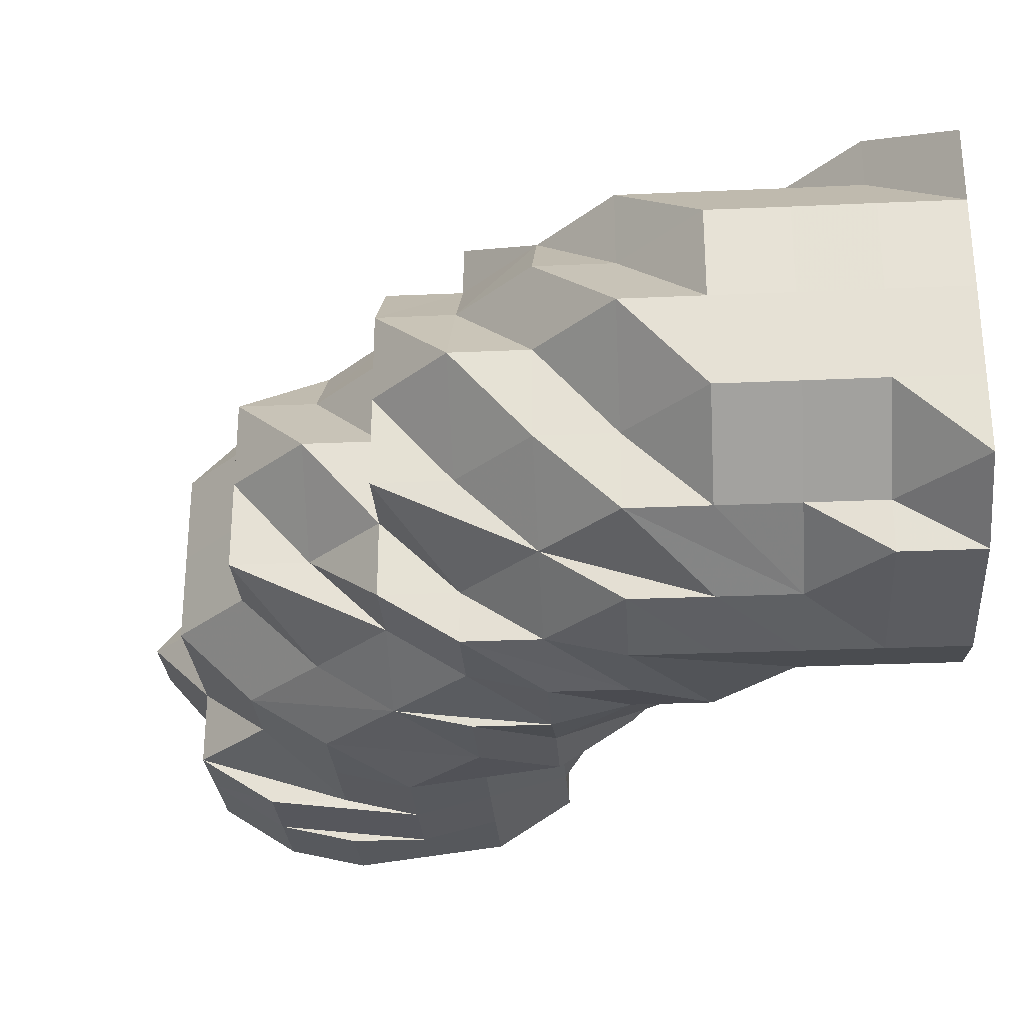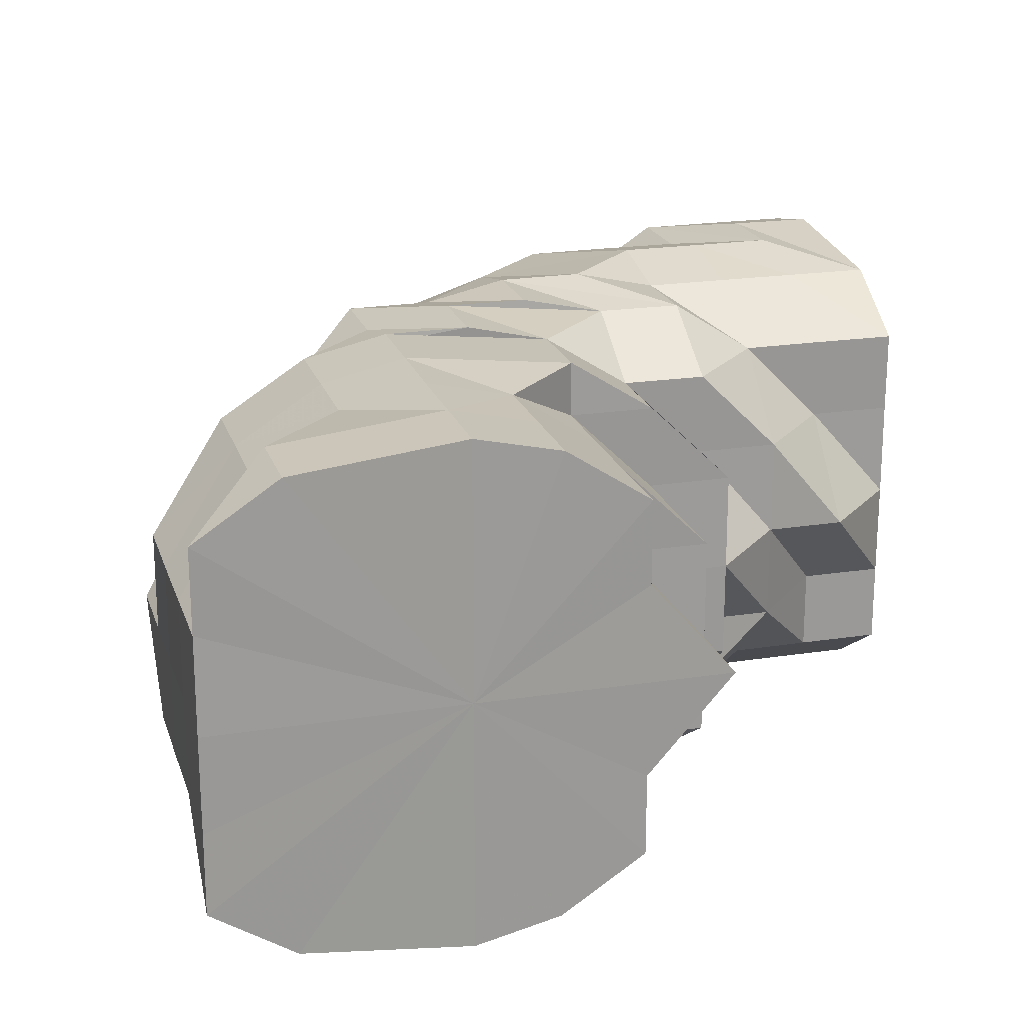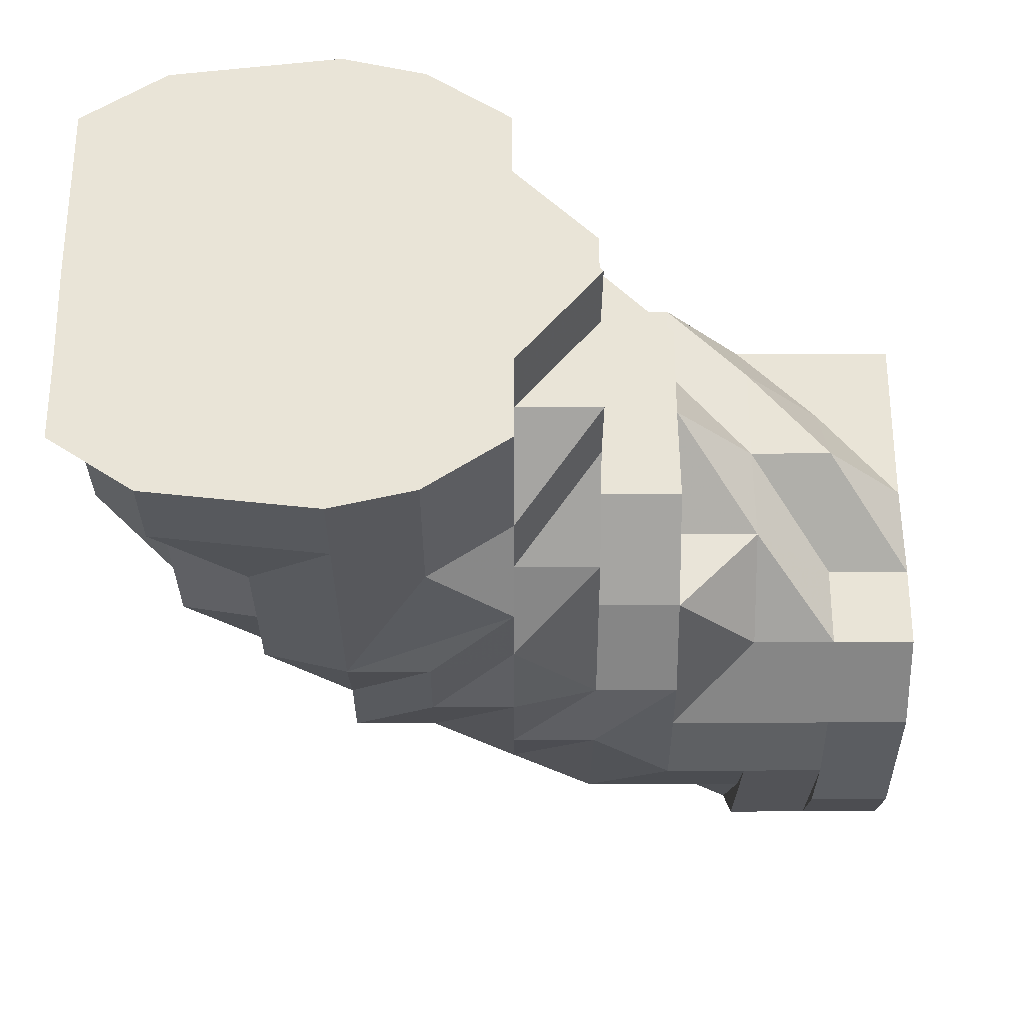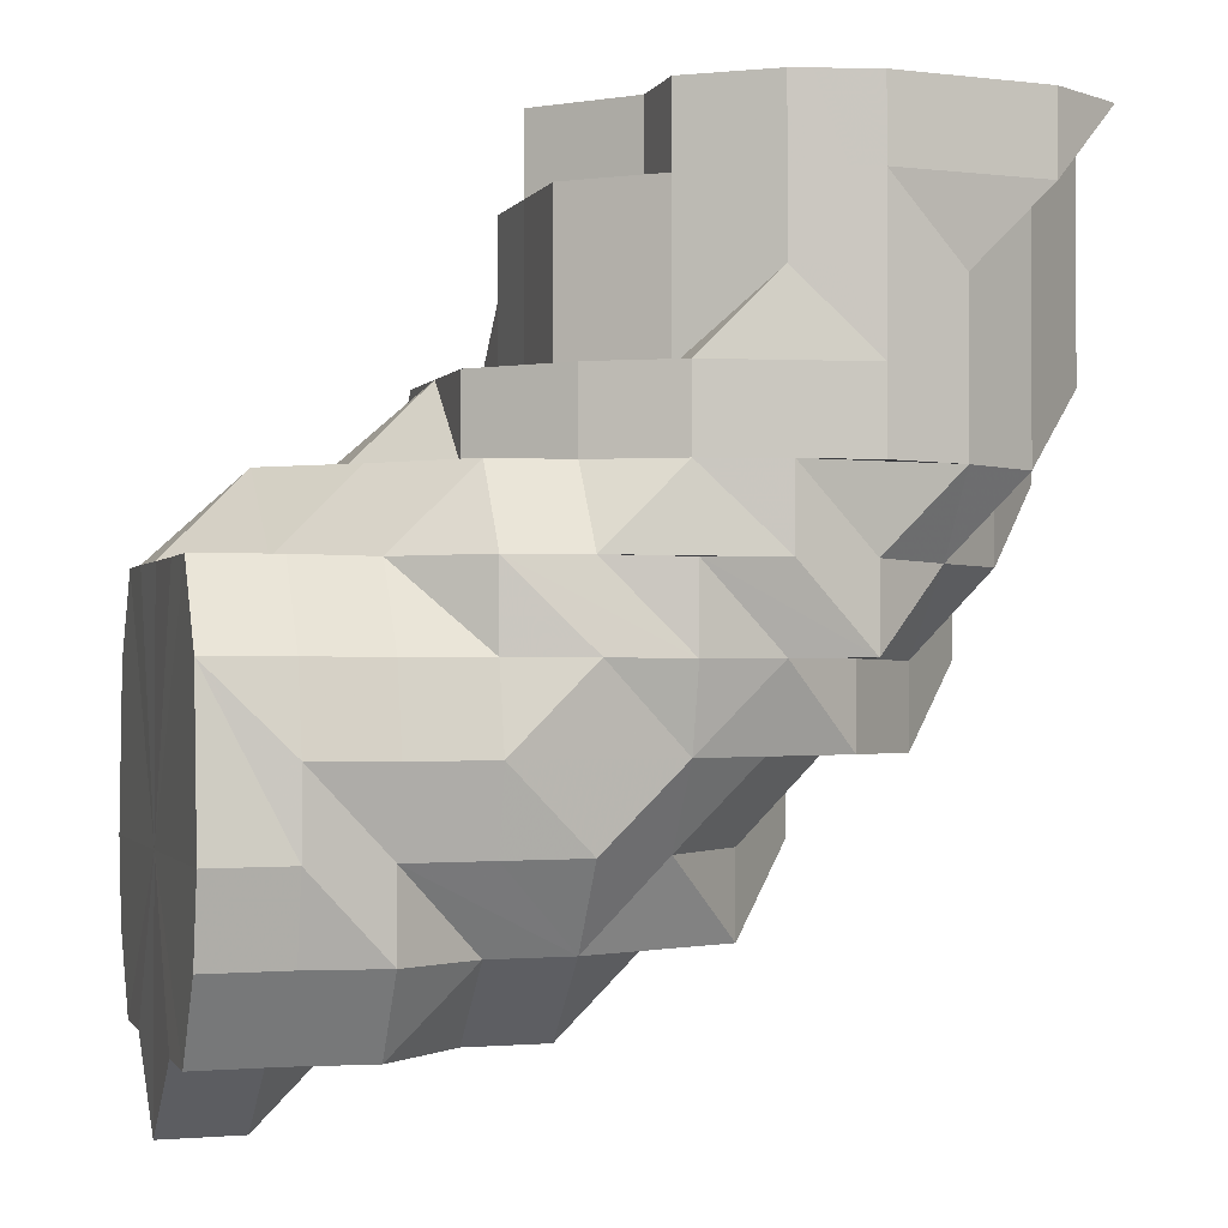
<metadata>
{"format":"obj","ext":"obj","renderer":"f3d","projection":"perspective","resolution":1024,"background":"white","views":[{"elev":-28.2,"azim":93.8,"up":"+Z"},{"elev":20.7,"azim":164.1,"up":"+Z"},{"elev":60.9,"azim":179.9,"up":"+Y"},{"elev":-1.4,"azim":-16.8,"up":"+Y"}]}
</metadata>
<code>
o 16727
v 2230 1860 10.13
v 2230 1860 10.13
v 2230 1860 10.12
v 2230 1860 10.12
v 2230 1860 10.11
v 2230 1860 10.11
v 2230 1860 10.1
v 2230 1860 10.1
v 2230 1860 10.1
v 2230 1860 10.11
v 2230 1860 10.12
v 2230 1860 10.12
v 2230 1860 10.13
v 2230 1860 10.11
v 2230 1860 10.1
v 2230 1860 10.13
v 2230 1860 10.12
v 2230 1860 10.1
v 2230 1860 10.11
v 2230 1860 10.12
v 2230 1860 10.13
v 2230 1860 10.11
v 2230 1860 10.13
v 2230 1860 10.12
v 2230 1860 10.1
v 2230 1860 10.11
v 2230 1860 10.1
v 2230 1860 10.1
v 2230 1860 10.1
v 2230 1860 10.1
v 2230 1860 10.1
v 2230 1860 10.1
v 2230 1860 10.1
v 2230 1860 10.1
v 2230 1860 10.1
v 2230 1860 10.1
v 2230 1860 10.11
v 2230 1860 10.1
v 2230 1860 10.1
v 2230 1860 10.11
v 2230 1860 10.11
v 2230 1860 10.12
v 2230 1860 10.12
v 2230 1860 10.13
v 2230 1860 10.12
v 2230 1860 10.11
v 2230 1860 10.12
v 2230 1860 10.11
v 2230 1860 10.1
v 2230 1860 10.1
v 2230 1860 10.11
v 2230 1860 10.11
v 2230 1860 10.11
v 2230 1860 10.12
v 2230 1860 10.12
v 2230 1860 10.12
v 2230 1860 10.11
v 2230 1860 10.12
v 2230 1860 10.12
v 2230 1860 10.13
v 2230 1860 10.12
v 2230 1860 10.13
v 2230 1860 10.13
v 2230 1860 10.13
v 2230 1860 10.14
v 2230 1860 10.12
v 2230 1860 10.11
v 2230 1860 10.12
v 2230 1860 10.12
v 2230 1860 10.13
v 2230 1860 10.11
v 2230 1860 10.11
v 2230 1860 10.12
v 2230 1860 10.13
v 2230 1860 10.14
v 2230 1860 10.14
v 2230 1860 10.13
v 2230 1860 10.14
v 2230 1860 10.14
v 2230 1860 10.15
v 2230 1860 10.15
v 2230 1860 10.15
v 2230 1860 10.15
v 2230 1860 10.16
v 2230 1860 10.16
v 2230 1860 10.15
v 2230 1860 10.14
v 2230 1860 10.14
v 2230 1860 10.13
v 2230 1860 10.14
v 2230 1860 10.16
v 2230 1860 10.16
v 2230 1860 10.15
v 2230 1860 10.15
v 2230 1860 10.14
v 2230 1860 10.15
v 2230 1860 10.13
v 2230 1860 10.14
v 2230 1860 10.13
v 2230 1860 10.14
v 2230 1860 10.14
v 2230 1860 10.15
v 2230 1860 10.16
v 2230 1860 10.16
v 2230 1860 10.16
v 2230 1860 10.16
v 2230 1860 10.16
v 2230 1860 10.16
v 2230 1860 10.16
v 2230 1860 10.16
v 2230 1860 10.16
v 2230 1860 10.16
v 2230 1860 10.16
v 2230 1860 10.16
v 2230 1860 10.15
v 2230 1860 10.16
v 2230 1860 10.16
v 2230 1860 10.15
v 2230 1860 10.15
v 2230 1860 10.14
v 2230 1860 10.16
v 2230 1860 10.16
v 2230 1860 10.14
v 2230 1860 10.14
v 2230 1860 10.15
v 2230 1860 10.13
v 2230 1860 10.14
v 2230 1860 10.15
v 2230 1860 10.14
v 2230 1860 10.16
v 2230 1860 10.16
v 2230 1860 10.16
v 2230 1860 10.16
v 2230 1860 10.16
v 2230 1860 10.16
v 2230 1860 10.16
v 2230 1860 10.15
v 2230 1860 10.16
v 2230 1860 10.14
v 2230 1860 10.15
v 2230 1860 10.14
v 2230 1860 10.16
v 2230 1860 10.14
v 2230 1860 10.13
v 2230 1860 10.15
v 2230 1860 10.15
v 2230 1860 10.14
v 2230 1860 10.14
v 2230 1860 10.16
v 2230 1860 10.16
v 2230 1860 10.15
v 2230 1860 10.13
v 2230 1860 10.16
v 2230 1860 10.16
v 2230 1860 10.14
v 2230 1860 10.16
v 2230 1860 10.16
v 2230 1860 10.16
v 2230 1860 10.16
v 2230 1860 10.16
v 2230 1860 10.16
v 2230 1860 10.16
v 2230 1860 10.16
v 2230 1860 10.16
v 2230 1860 10.16
v 2230 1860 10.16
v 2230 1860 10.15
v 2230 1860 10.16
v 2230 1860 10.15
v 2230 1860 10.15
v 2230 1860 10.15
v 2230 1860 10.14
v 2230 1860 10.14
v 2230 1860 10.13
v 2230 1860 10.13
v 2230 1860 10.12
v 2230 1860 10.13
v 2230 1860 10.15
v 2230 1859 10.14
v 2230 1860 10.13
v 2230 1860 10.12
v 2230 1860 10.11
v 2230 1860 10.11
v 2230 1860 10.12
v 2230 1860 10.11
v 2230 1859 10.13
v 2230 1860 10.12
v 2230 1860 10.12
v 2230 1859 10.13
v 2230 1859 10.12
v 2230 1859 10.14
v 2230 1859 10.13
v 2230 1859 10.15
v 2230 1859 10.13
v 2230 1859 10.12
v 2230 1859 10.14
v 2230 1859 10.13
v 2230 1860 10.16
v 2230 1859 10.15
v 2230 1860 10.16
v 2230 1860 10.16
v 2230 1860 10.16
v 2230 1860 10.16
v 2230 1860 10.16
v 2230 1860 10.16
v 2230 1860 10.16
v 2230 1860 10.16
v 2230 1860 10.16
v 2230 1860 10.15
v 2230 1860 10.15
v 2230 1860 10.15
v 2230 1860 10.16
v 2230 1860 10.15
v 2230 1860 10.16
v 2230 1860 10.16
v 2230 1860 10.14
v 2230 1860 10.15
v 2230 1860 10.15
v 2230 1860 10.16
v 2230 1860 10.14
v 2230 1860 10.14
v 2230 1860 10.15
v 2230 1860 10.13
v 2230 1860 10.14
v 2230 1860 10.14
v 2230 1860 10.13
v 2230 1860 10.13
v 2230 1860 10.13
v 2230 1860 10.12
v 2230 1860 10.11
v 2230 1860 10.12
v 2230 1860 10.12
v 2230 1860 10.1
v 2230 1860 10.11
v 2230 1860 10.12
v 2230 1860 10.11
v 2230 1860 10.1
v 2230 1860 10.1
v 2230 1860 10.1
v 2230 1860 10.1
v 2230 1860 10.11
v 2230 1860 10.1
v 2230 1860 10.11
v 2230 1860 10.1
v 2230 1860 10.1
v 2230 1860 10.1
v 2230 1860 10.1
v 2230 1860 10.1
v 2230 1860 10.1
v 2230 1860 10.1
v 2230 1860 10.1
v 2230 1859 10.1
v 2230 1859 10.1
v 2230 1860 10.1
v 2230 1860 10.1
v 2230 1860 10.1
v 2230 1859 10.1
v 2230 1860 10.1
v 2230 1860 10.1
v 2230 1860 10.1
v 2230 1859 10.11
v 2230 1859 10.11
v 2230 1859 10.11
v 2230 1859 10.1
v 2230 1859 10.1
v 2230 1859 10.1
v 2230 1860 10.1
v 2230 1859 10.11
v 2230 1859 10.1
v 2230 1859 10.12
v 2230 1860 10.13
v 2230 1860 10.1
v 2230 1860 10.1
v 2230 1860 10.1
v 2230 1860 10.1
v 2230 1860 10.1
v 2230 1859 10.13
v 2230 1859 10.12
v 2230 1859 10.13
v 2230 1859 10.12
v 2230 1859 10.11
v 2230 1859 10.14
v 2230 1859 10.13
v 2230 1859 10.13
v 2230 1859 10.12
v 2230 1859 10.13
v 2230 1859 10.11
v 2230 1860 10.1
v 2230 1859 10.11
v 2230 1859 10.1
v 2230 1860 10.1
v 2230 1860 10.1
v 2230 1860 10.1
v 2230 1859 10.11
v 2230 1859 10.12
v 2230 1860 10.1
v 2230 1860 10.1
v 2230 1859 10.13
v 2230 1860 10.1
v 2230 1860 10.1
v 2230 1859 10.14
v 2230 1859 10.14
v 2230 1860 10.1
v 2230 1860 10.1
v 2230 1860 10.1
v 2230 1860 10.1
v 2230 1860 10.1
v 2230 1860 10.1
v 2230 1860 10.11
v 2230 1860 10.11
v 2230 1860 10.1
v 2230 1859 10.12
v 2230 1860 10.11
v 2230 1860 10.1
v 2230 1860 10.12
v 2230 1860 10.11
v 2230 1860 10.1
v 2230 1860 10.1
v 2230 1859 10.12
v 2230 1859 10.12
v 2230 1859 10.13
v 2230 1859 10.14
v 2230 1859 10.14
v 2230 1859 10.15
v 2230 1859 10.16
v 2230 1859 10.15
v 2230 1859 10.15
v 2230 1859 10.16
v 2230 1859 10.16
v 2230 1860 10.16
v 2230 1860 10.16
v 2230 1860 10.16
v 2230 1860 10.16
v 2230 1860 10.16
v 2230 1860 10.15
v 2230 1860 10.15
v 2230 1860 10.14
v 2230 1860 10.14
v 2230 1860 10.13
v 2230 1860 10.13
v 2230 1860 10.12
v 2230 1860 10.12
v 2230 1860 10.11
v 2230 1860 10.11
v 2230 1860 10.12
v 2230 1860 10.13
v 2230 1860 10.14
v 2230 1860 10.15
v 2230 1860 10.16
v 2230 1860 10.16
v 2230 1859 10.16
v 2230 1859 10.15
v 2230 1860 10.12
v 2230 1860 10.13
v 2230 1860 10.13
v 2230 1860 10.13
v 2230 1860 10.14
v 2230 1860 10.14
v 2230 1860 10.14
v 2230 1860 10.15
v 2230 1860 10.1
v 2230 1860 10.1
v 2230 1860 10.1
v 2230 1860 10.1
v 2230 1860 10.1
v 2230 1860 10.11
v 2230 1860 10.11
v 2230 1860 10.1
v 2230 1860 10.12
v 2230 1860 10.12
v 2230 1860 10.11
v 2230 1860 10.13
v 2230 1860 10.12
v 2230 1860 10.12
v 2230 1860 10.13
v 2230 1860 10.12
v 2230 1860 10.1
v 2230 1860 10.1
v 2230 1860 10.11
v 2230 1860 10.1
v 2230 1860 10.11
v 2230 1860 10.1
v 2230 1860 10.11
v 2230 1860 10.11
v 2230 1860 10.12
v 2230 1860 10.16
v 2230 1860 10.16
v 2230 1860 10.16
v 2230 1860 10.16
v 2230 1860 10.16
v 2230 1860 10.16
v 2230 1860 10.16
v 2230 1860 10.16
v 2230 1860 10.1
v 2230 1860 10.1
v 2230 1860 10.1
v 2230 1860 10.11
v 2230 1860 10.12
v 2230 1860 10.12
v 2230 1860 10.12
v 2230 1860 10.13
v 2230 1860 10.14
v 2230 1860 10.14
v 2230 1860 10.15
v 2230 1860 10.1
v 2230 1859 10.1
v 2230 1860 10.1
v 2230 1859 10.1
v 2230 1860 10.1
v 2230 1860 10.1
v 2230 1860 10.1
v 2230 1860 10.1
v 2230 1860 10.13
v 2230 1860 10.12
v 2230 1860 10.13
v 2230 1860 10.11
v 2230 1860 10.14
v 2230 1860 10.1
v 2230 1860 10.15
v 2230 1860 10.1
v 2230 1860 10.16
v 2230 1860 10.1
v 2230 1860 10.16
v 2230 1860 10.11
v 2230 1860 10.16
v 2230 1860 10.12
v 2230 1860 10.15
v 2230 1860 10.13
v 2230 1860 10.14
f 1 2 3
f 3 4 5
f 5 6 7
f 6 8 9
f 4 6 10
f 2 4 11
f 4 12 6
f 2 13 4
f 13 12 4
f 12 14 6
f 6 14 15
f 13 16 12
f 12 17 14
f 16 17 12
f 14 18 15
f 17 19 14
f 14 19 18
f 17 20 19
f 16 21 17
f 21 20 17
f 20 22 19
f 19 22 18
f 21 23 20
f 20 24 22
f 23 24 20
f 22 25 18
f 24 26 22
f 22 26 25
f 15 18 27
f 15 27 28
f 18 25 29
f 18 29 27
f 25 30 29
f 25 31 30
f 26 31 25
f 29 30 32
f 27 29 33
f 29 32 33
f 27 33 34
f 35 27 36
f 36 33 37
f 38 39 35
f 33 40 41
f 33 32 40
f 37 40 42
f 42 43 44
f 40 43 45
f 40 46 47
f 32 48 40
f 32 49 48
f 49 50 51
f 49 52 48
f 52 53 54
f 48 52 55
f 48 55 56
f 57 56 58
f 58 59 60
f 61 55 62
f 55 63 64
f 62 63 65
f 55 66 63
f 67 66 68
f 66 69 70
f 71 72 69
f 73 74 63
f 74 75 76
f 63 77 76
f 63 76 78
f 76 79 80
f 78 76 81
f 76 82 81
f 65 81 83
f 82 84 85
f 82 86 84
f 87 88 86
f 89 90 87
f 81 82 91
f 81 91 92
f 93 81 92
f 94 93 92
f 95 96 94
f 97 95 98
f 99 97 100
f 100 101 102
f 102 92 103
f 103 92 104
f 92 91 105
f 92 105 106
f 104 105 107
f 91 108 105
f 105 109 110
f 91 111 108
f 105 108 112
f 108 111 112
f 105 113 114
f 107 113 115
f 116 117 111
f 113 118 119
f 115 118 120
f 121 122 118
f 120 123 1
f 118 123 124
f 118 125 123
f 112 125 118
f 123 2 126
f 123 127 2
f 125 127 123
f 127 13 2
f 112 128 125
f 125 128 127
f 127 129 13
f 128 129 127
f 129 16 13
f 112 130 128
f 111 130 112
f 111 131 130
f 132 131 111
f 132 133 134
f 135 136 130
f 130 137 128
f 128 137 129
f 130 138 137
f 129 139 16
f 137 139 129
f 139 21 16
f 138 140 137
f 137 140 139
f 139 141 21
f 140 141 139
f 141 23 21
f 138 142 140
f 141 143 23
f 140 143 141
f 143 144 23
f 23 144 24
f 140 145 143
f 145 146 147
f 145 148 143
f 143 148 144
f 149 145 140
f 142 149 140
f 149 150 151
f 148 152 144
f 153 154 149
f 148 155 152
f 156 149 142
f 157 156 142
f 158 156 159
f 159 142 160
f 161 162 149
f 161 163 162
f 164 163 165
f 163 166 162
f 162 166 167
f 168 167 169
f 166 170 167
f 167 170 155
f 171 155 172
f 170 173 155
f 155 173 174
f 155 174 152
f 175 174 176
f 173 177 174
f 170 178 173
f 166 178 170
f 178 179 173
f 173 179 177
f 180 177 181
f 181 182 183
f 184 185 182
f 179 186 177
f 177 186 187
f 177 187 188
f 188 187 182
f 189 190 187
f 179 191 186
f 191 192 186
f 193 191 179
f 178 193 179
f 194 192 195
f 191 196 192
f 193 196 191
f 196 197 192
f 198 193 178
f 166 198 178
f 193 199 196
f 200 198 166
f 198 201 193
f 200 201 198
f 201 202 193
f 202 199 193
f 203 202 201
f 200 203 201
f 204 200 166
f 163 204 166
f 205 203 200
f 206 204 163
f 207 200 204
f 207 205 200
f 206 207 204
f 208 206 163
f 209 205 207
f 209 207 206
f 210 206 208
f 210 209 206
f 211 210 208
f 211 208 212
f 213 211 212
f 212 214 215
f 216 213 217
f 218 212 219
f 220 211 218
f 221 210 222
f 223 224 220
f 224 225 210
f 225 209 210
f 226 225 224
f 227 226 224
f 228 227 216
f 229 227 228
f 230 231 229
f 232 226 227
f 233 234 230
f 235 232 223
f 236 232 235
f 237 238 236
f 239 240 237
f 238 241 234
f 234 241 232
f 238 242 241
f 241 243 232
f 242 243 241
f 244 242 245
f 246 247 242
f 242 248 243
f 248 249 243
f 250 249 251
f 252 253 250
f 254 255 242
f 256 254 242
f 257 255 258
f 259 260 256
f 261 262 257
f 262 263 264
f 262 264 265
f 265 266 267
f 268 269 264
f 270 268 262
f 268 269 271
f 270 268 271
f 269 272 271
f 269 272 273
f 273 274 275
f 272 276 271
f 277 270 271
f 277 270 278
f 279 277 278
f 278 280 262
f 278 262 281
f 282 277 271
f 282 283 284
f 285 278 281
f 286 278 285
f 285 281 287
f 287 281 288
f 289 290 288
f 287 288 291
f 291 288 256
f 292 291 256
f 292 256 293
f 294 287 291
f 294 291 292
f 295 285 287
f 295 287 294
f 296 293 297
f 298 285 295
f 298 286 285
f 293 299 300
f 301 286 298
f 301 302 286
f 303 300 72
f 304 293 303
f 293 305 303
f 306 307 303
f 308 292 293
f 294 292 308
f 309 294 308
f 310 309 308
f 310 308 311
f 182 310 311
f 312 309 310
f 313 311 314
f 315 312 316
f 311 317 318
f 312 319 309
f 319 294 309
f 192 319 312
f 192 197 319
f 319 320 294
f 197 320 319
f 320 295 294
f 321 295 320
f 197 321 320
f 321 298 295
f 322 321 197
f 196 322 197
f 323 298 321
f 322 323 321
f 199 322 196
f 323 301 298
f 199 324 322
f 324 323 322
f 325 324 199
f 202 325 199
f 324 326 323
f 326 301 323
f 326 327 301
f 328 326 324
f 325 328 324
f 328 329 326
f 330 325 202
f 203 330 202
f 331 328 325
f 330 331 325
f 331 332 328
f 333 331 330
f 334 333 330
f 334 330 203
f 205 334 203
f 335 334 205
f 335 336 334
f 209 335 205
f 337 335 209
f 337 338 335
f 225 337 209
f 339 337 225
f 339 340 337
f 226 339 225
f 341 339 226
f 341 342 339
f 232 341 226
f 243 341 232
f 243 343 341
f 276 344 243
f 344 345 341
f 345 346 339
f 276 344 271
f 344 345 271
f 345 346 271
f 346 347 337
f 346 347 271
f 347 348 335
f 347 348 271
f 348 349 334
f 348 349 271
f 349 350 271
f 349 350 331
f 350 351 271
f 350 351 328
f 351 352 271
f 351 352 326
f 352 282 271
f 352 282 301
f 353 354 355
f 356 357 358
f 358 359 360
f 31 361 30
f 30 361 32
f 361 49 32
f 31 362 361
f 361 363 49
f 362 363 361
f 363 364 49
f 26 362 31
f 362 365 363
f 26 366 362
f 366 365 362
f 366 367 368
f 369 366 26
f 369 370 371
f 372 373 369
f 374 369 26
f 24 374 26
f 144 374 24
f 144 152 374
f 375 376 374
f 365 377 363
f 365 311 377
f 363 377 364
f 311 378 377
f 377 378 364
f 378 303 364
f 364 303 379
f 380 379 381
f 382 383 379
f 379 384 385
f 386 387 388
f 389 387 390
f 391 392 393
f 394 395 396
f 397 398 399
f 399 400 401
f 402 403 404
f 405 406 407
f 408 409 410
f 411 409 412
f 413 414 415
f 414 416 415
f 417 413 415
f 416 418 415
f 419 417 415
f 418 420 415
f 421 419 415
f 420 422 415
f 423 421 415
f 422 424 415
f 425 423 415
f 424 426 415
f 427 425 415
f 426 428 415
f 429 427 415
f 428 429 415

</code>
